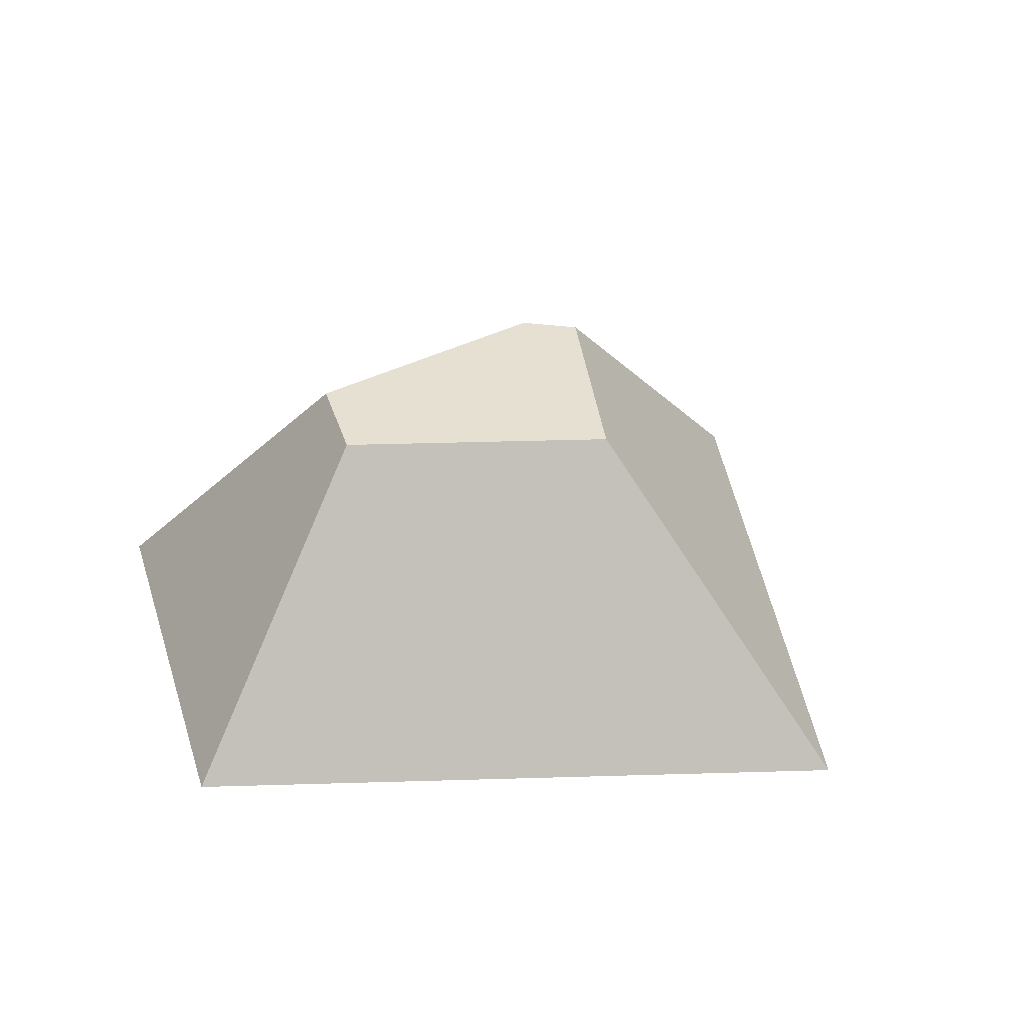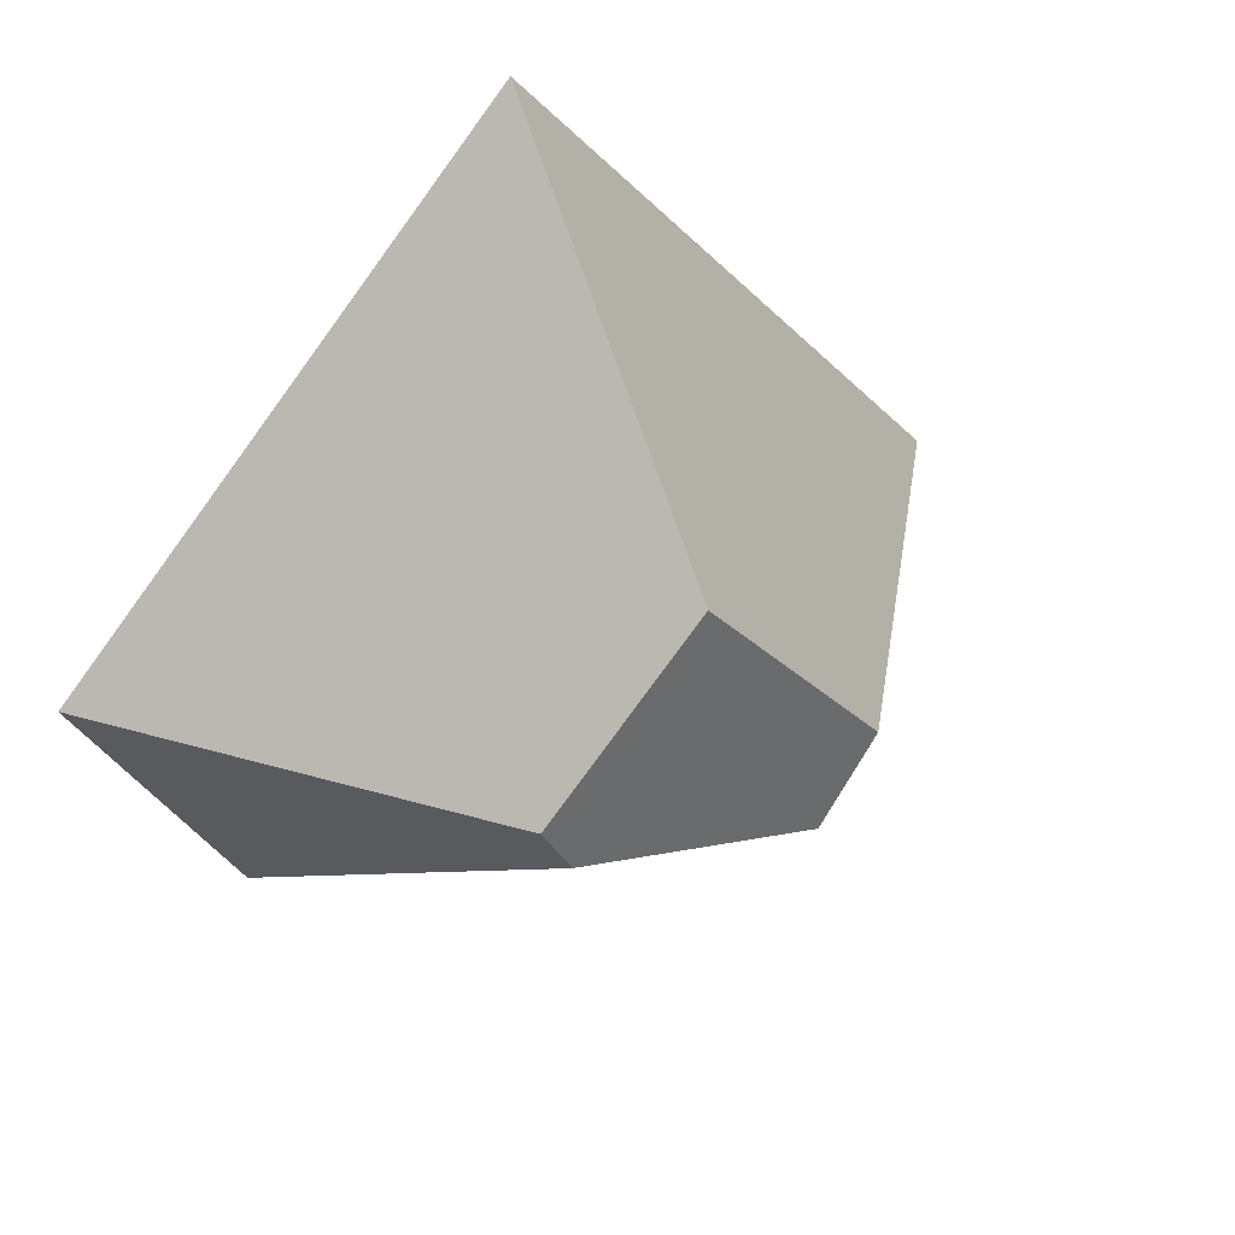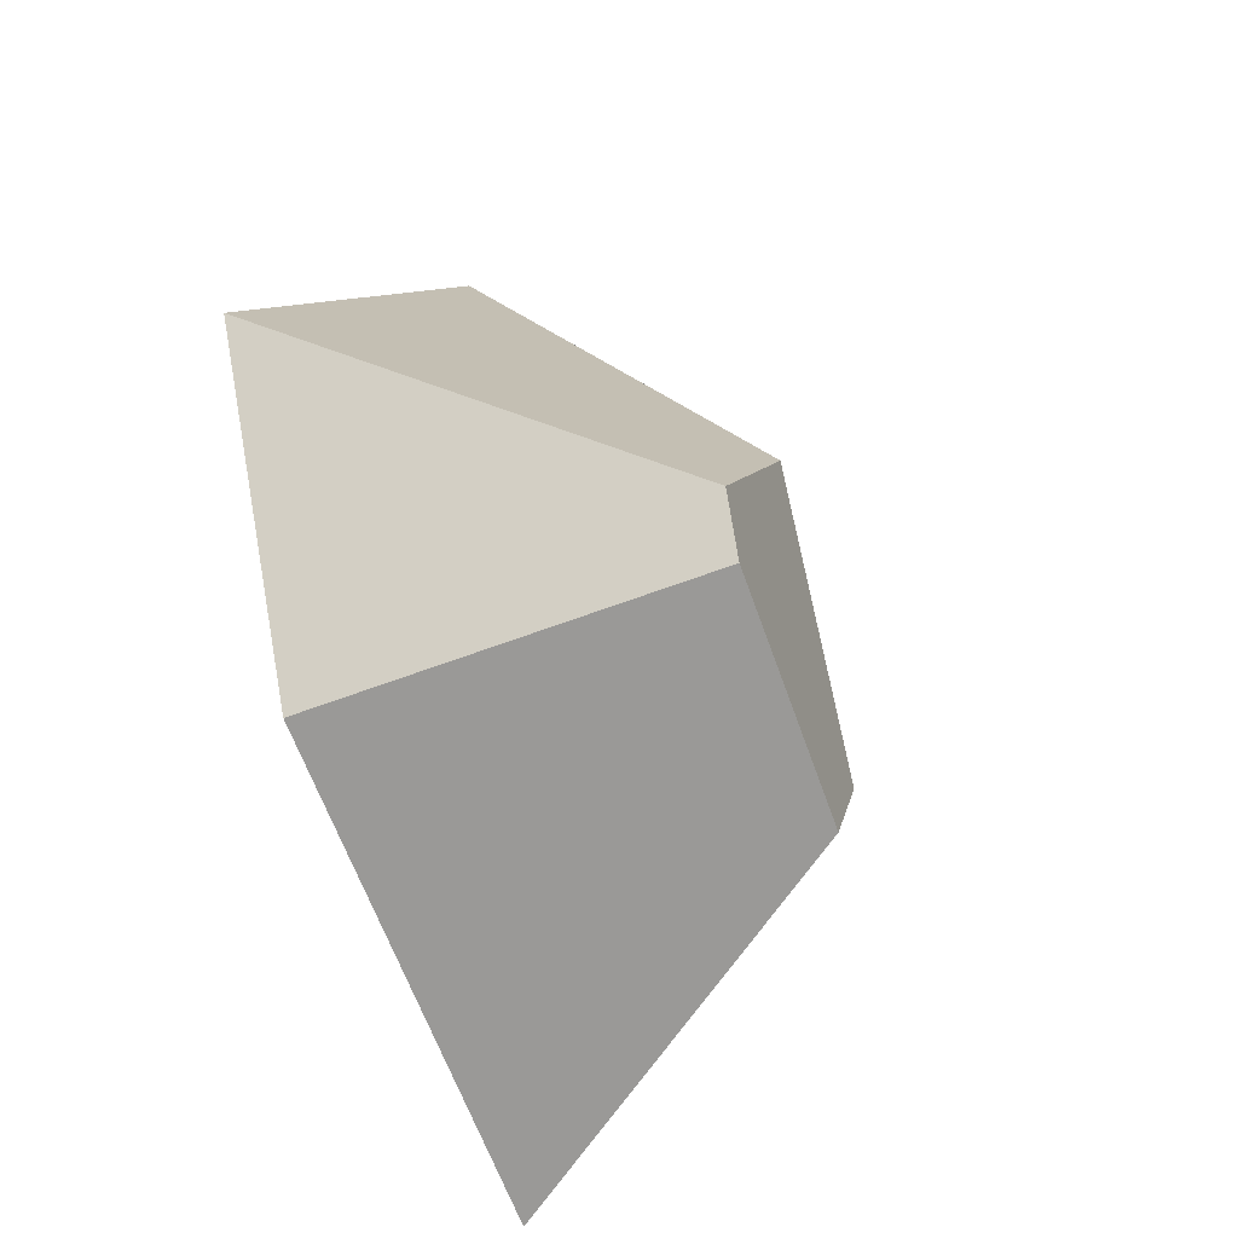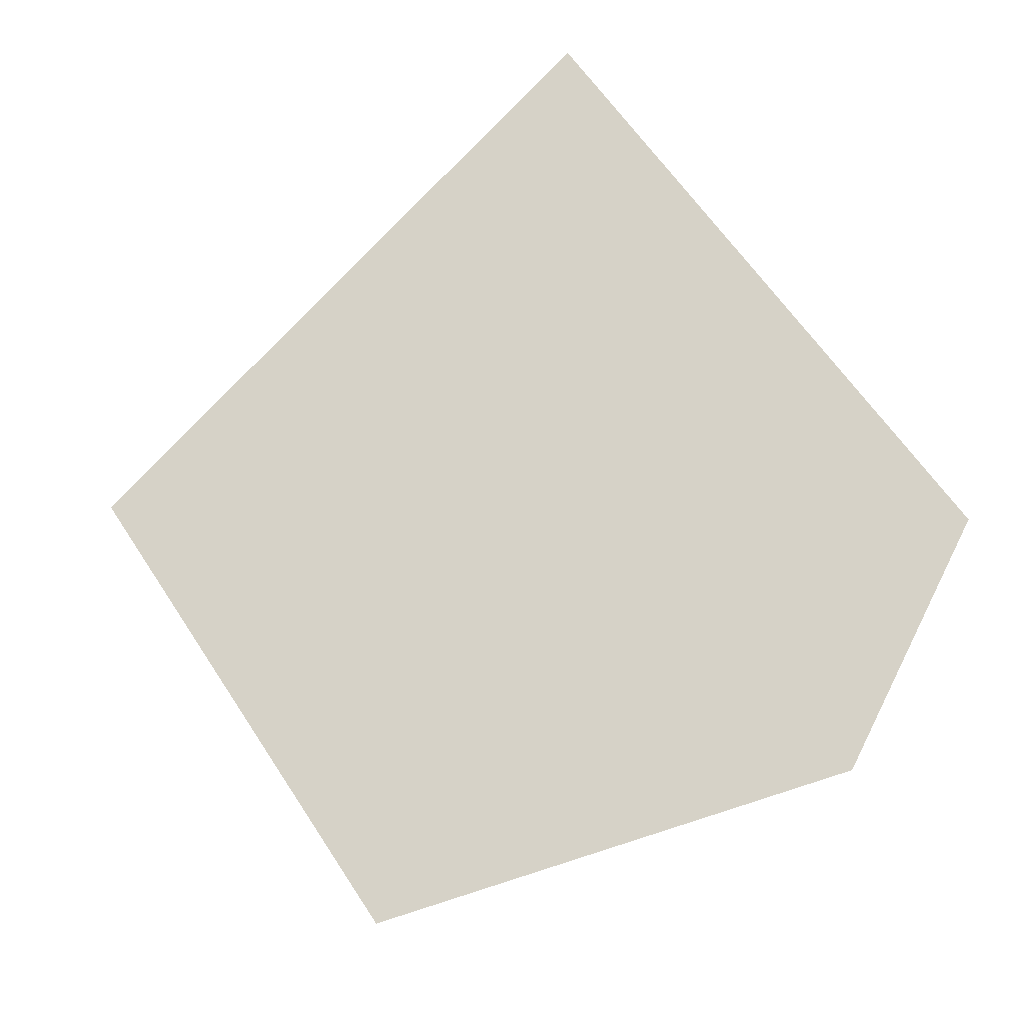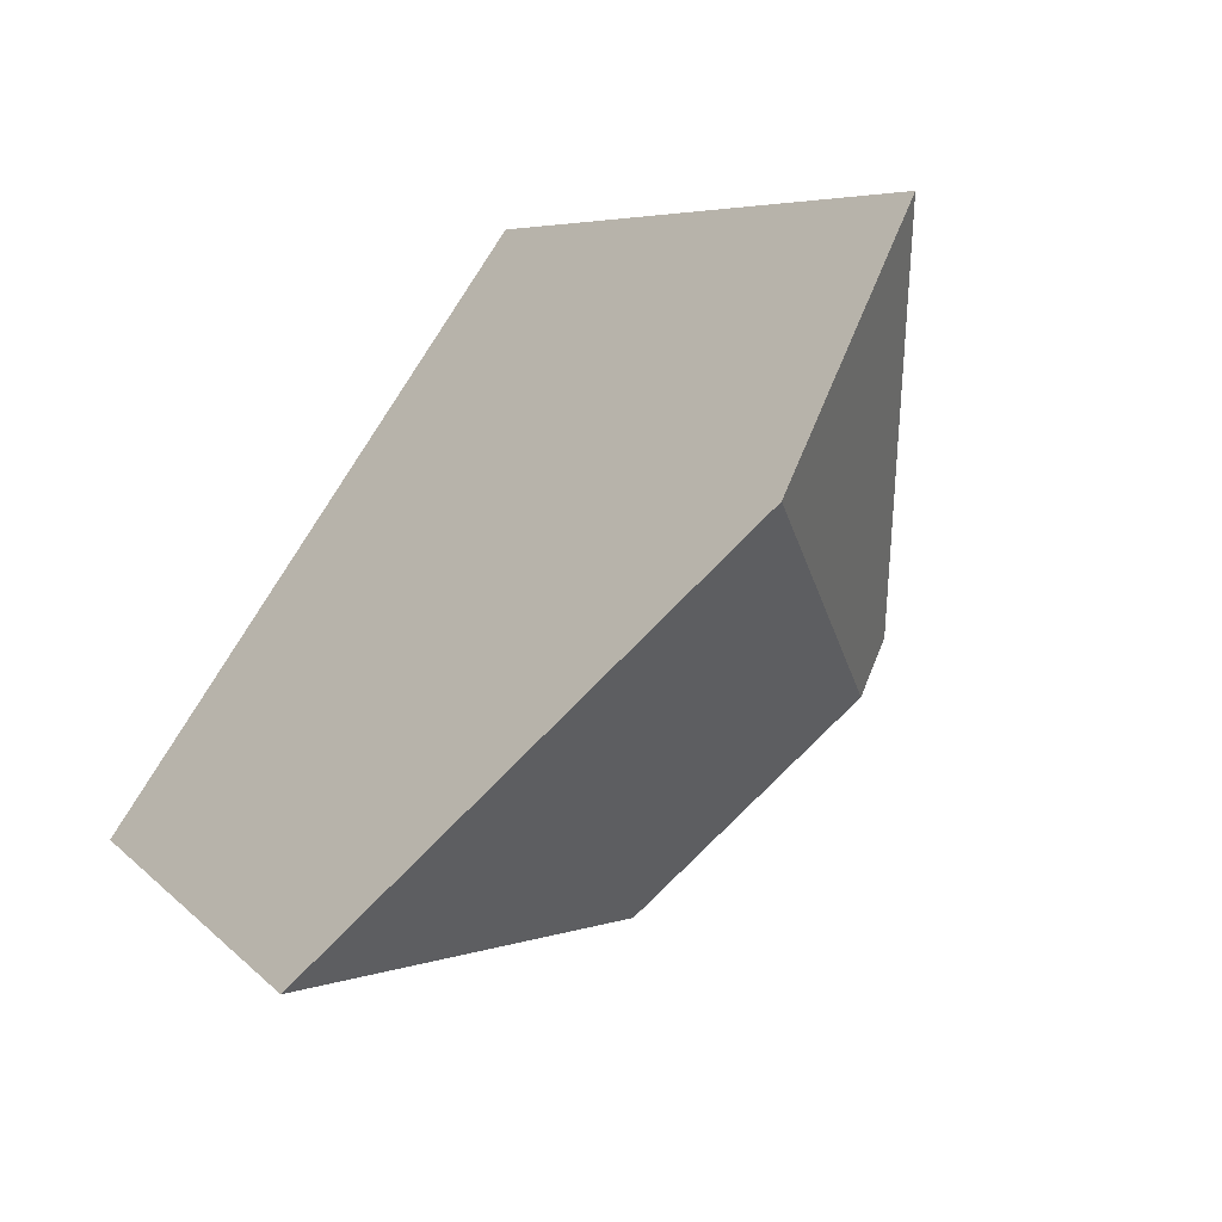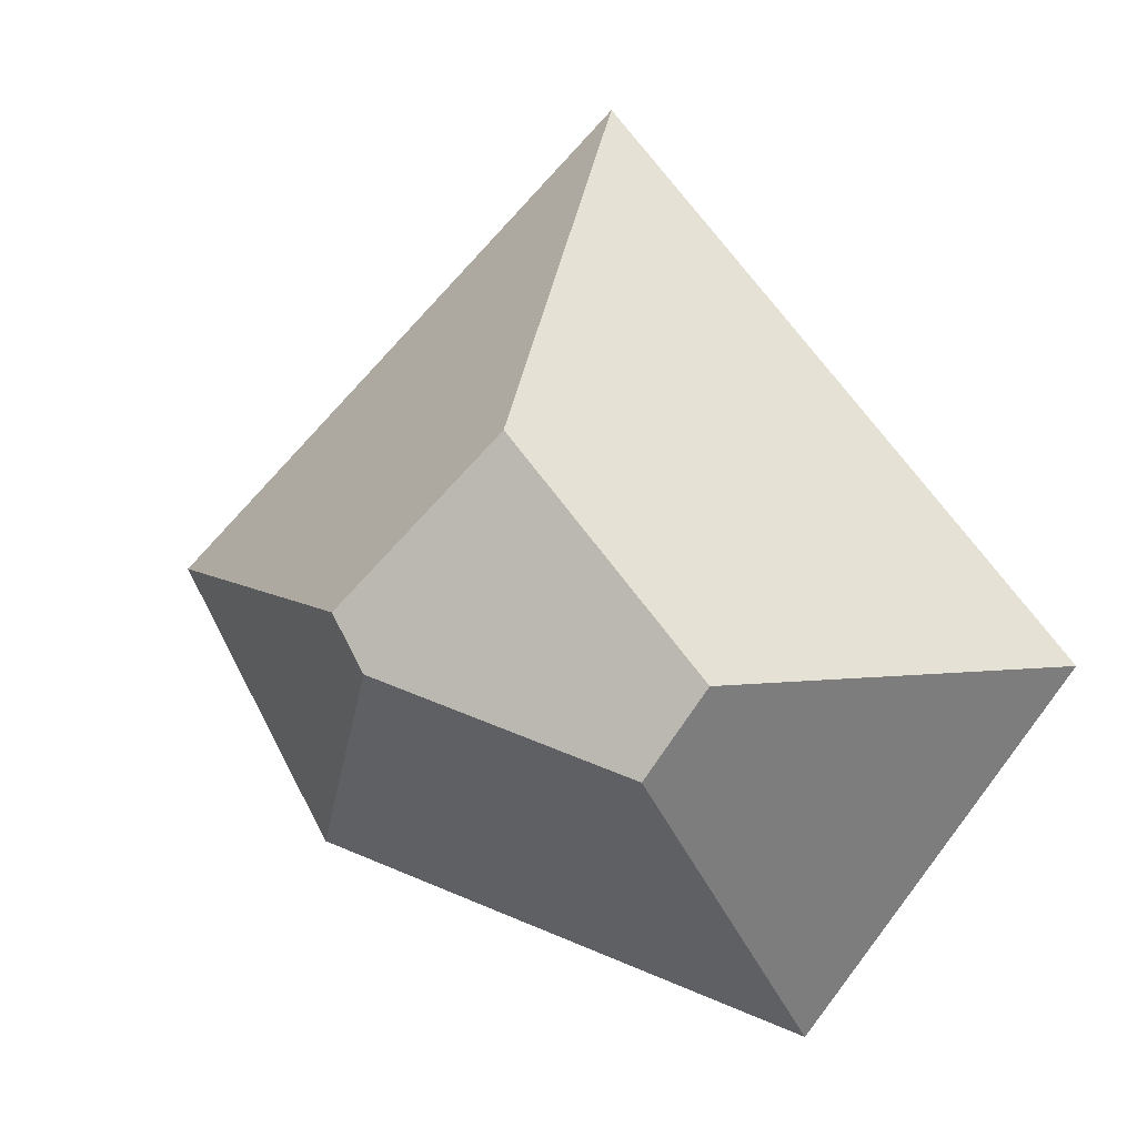
<metadata>
{"format":"obj","ext":"obj","renderer":"f3d","projection":"perspective","resolution":1024,"background":"white","views":[{"elev":38.5,"azim":-52.4,"up":"+Y"},{"elev":39.9,"azim":146.5,"up":"+Z"},{"elev":-38.5,"azim":110.0,"up":"+Z"},{"elev":-17.1,"azim":-22.0,"up":"+Z"},{"elev":-52.3,"azim":41.4,"up":"+Z"},{"elev":-0.1,"azim":-164.0,"up":"+Z"}]}
</metadata>
<code>
o Mesh1_Group1_Model.013
v 0.5168 0.34 -0.3655
v 0 0 -0.6013
v 0.5 0 0
v 0.3115 0.34 -0.6124
v 0.3783 0.34 -0.7054
v 0.6614 0.34 -0.6047
v 0.6949 0.34 -0.5436
v 1 0 -0.5
v 0.8326 0 -0.8055
v 0.2862 0 -1
f 1 5 4
f 5 1 6
f 6 1 7
f 1 2 3
f 2 1 4
f 1 8 7
f 8 1 3
f 3 9 8
f 3 10 9
f 10 3 2
f 4 10 2
f 10 4 5
f 5 9 10
f 9 5 6
f 7 9 6
f 9 7 8

</code>
